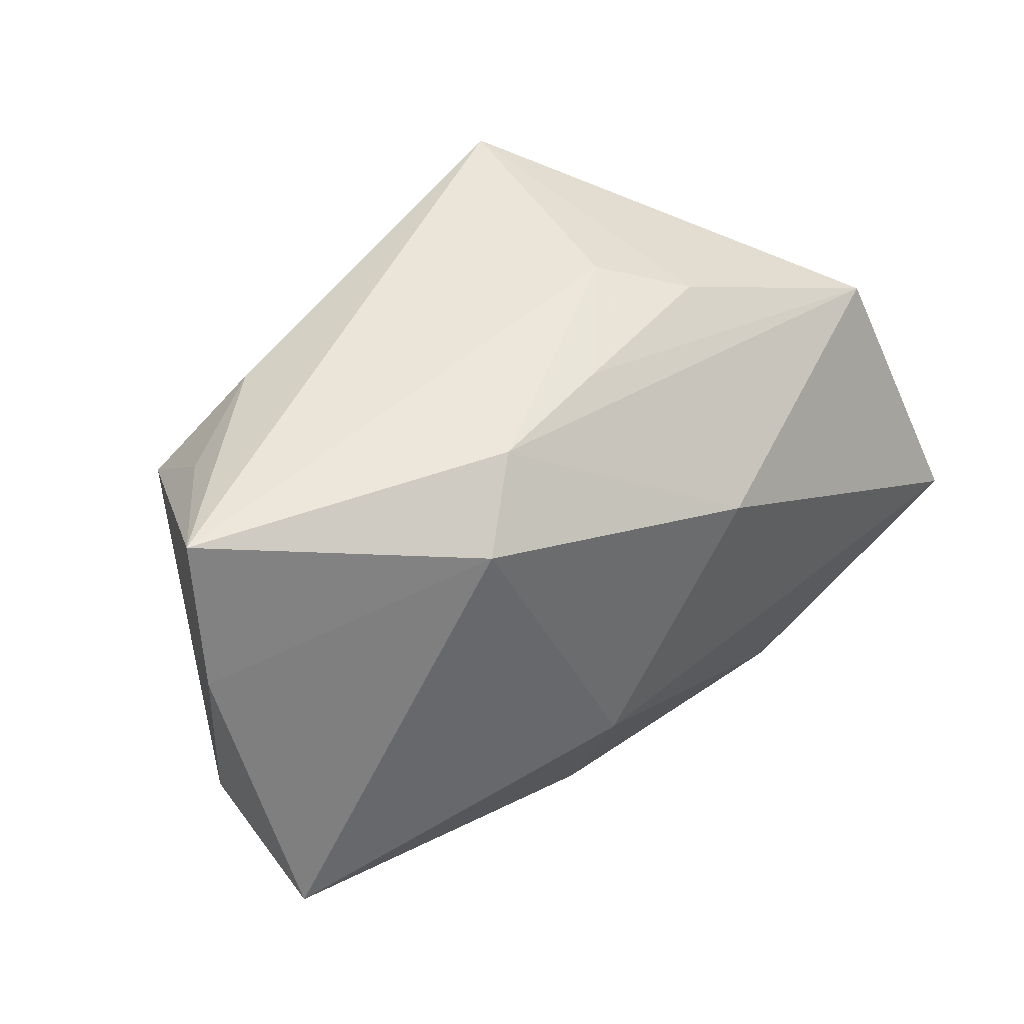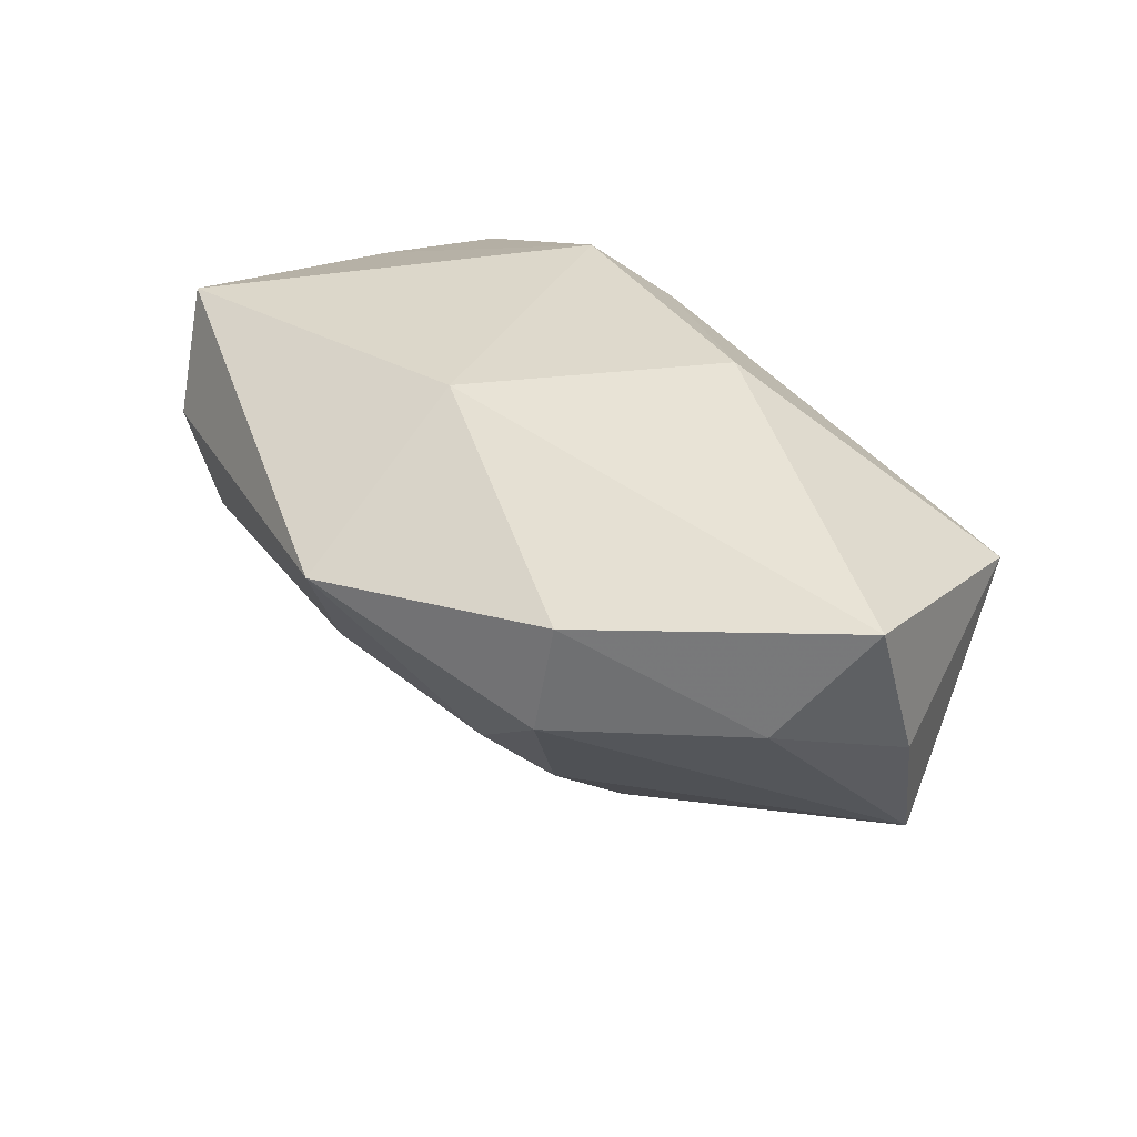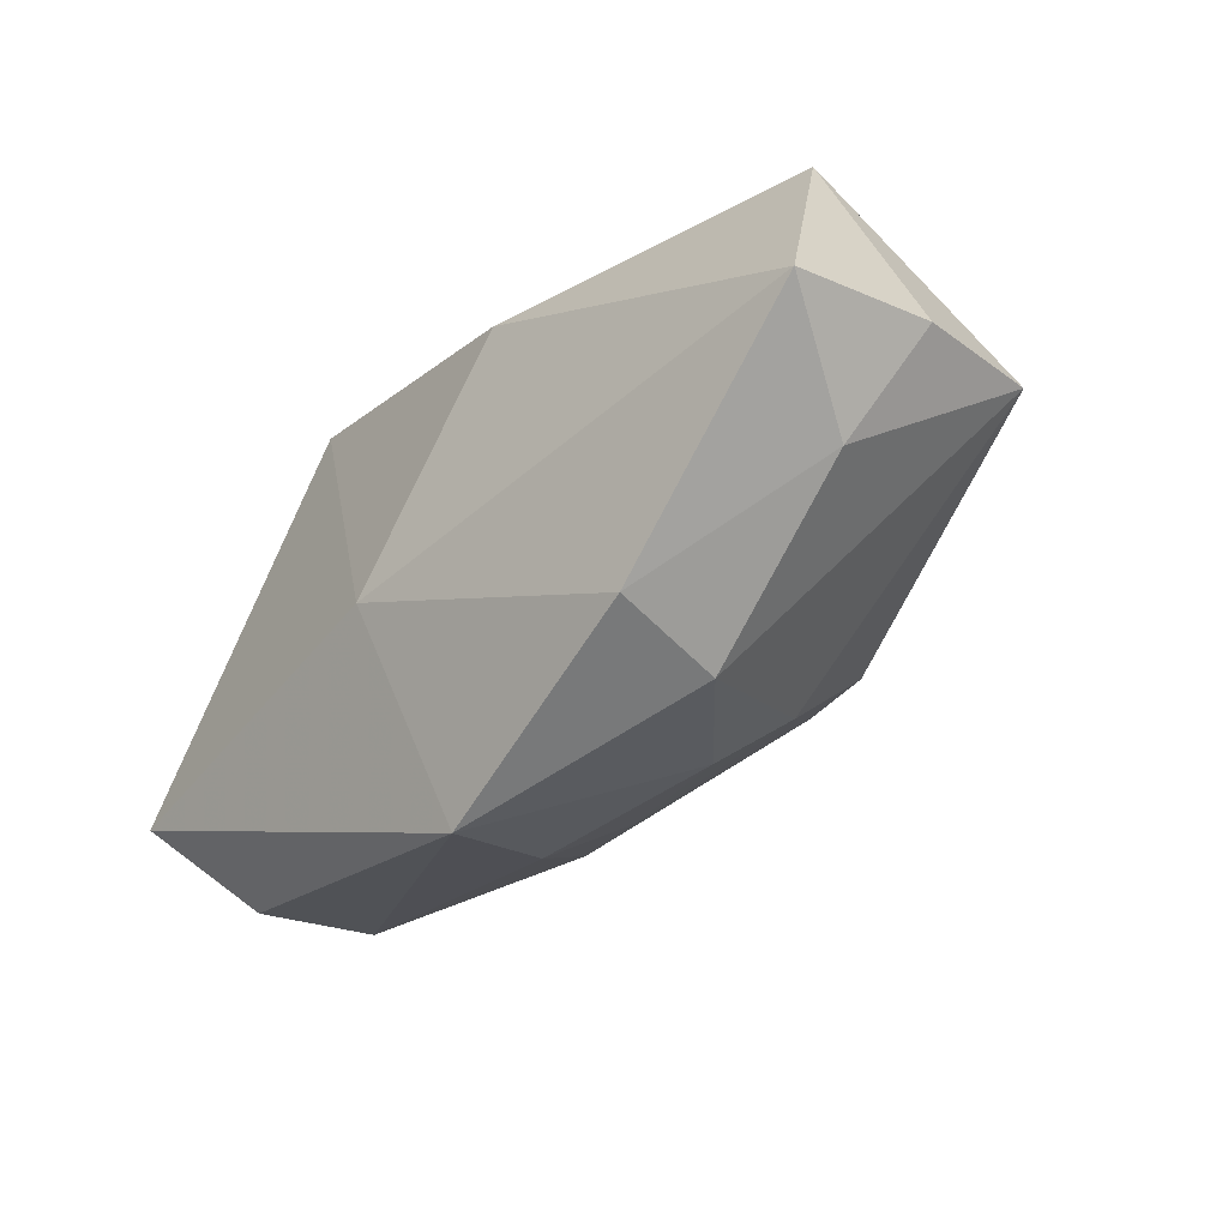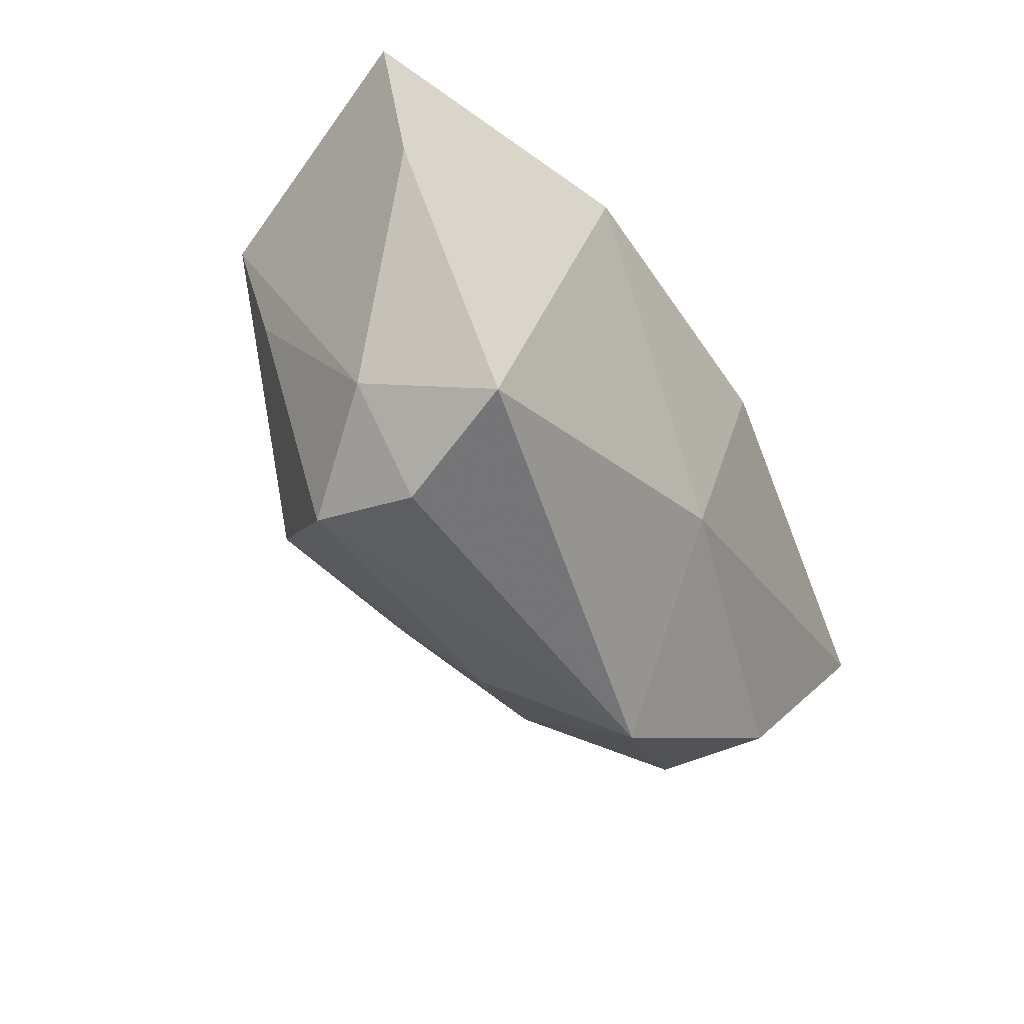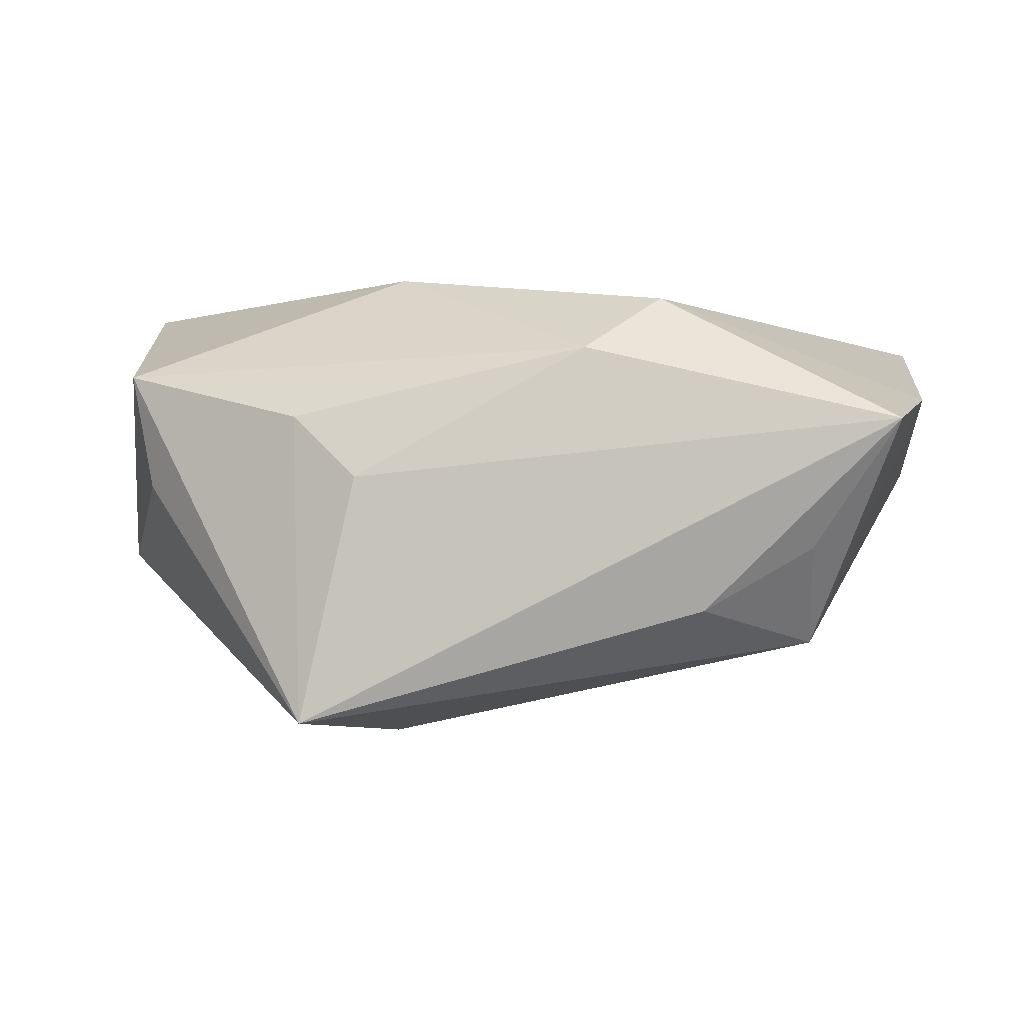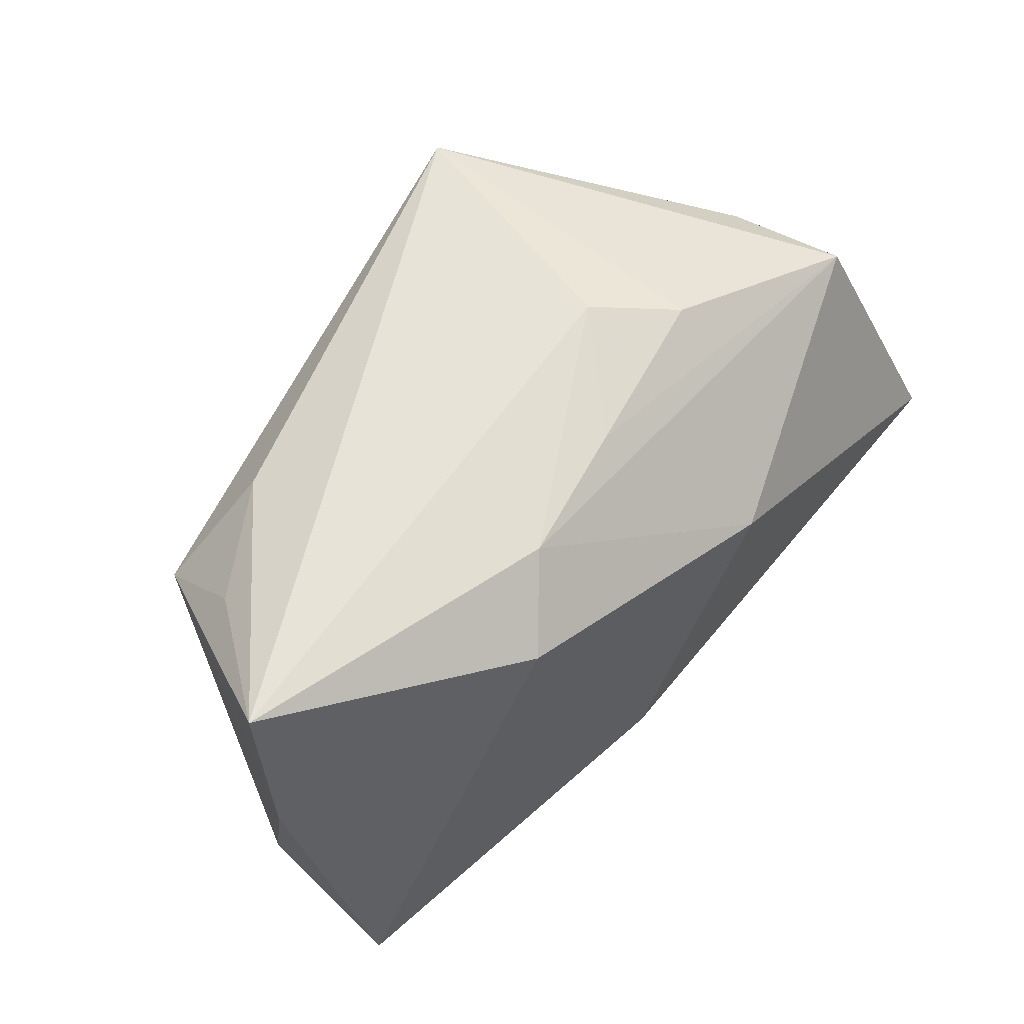
<metadata>
{"format":"obj","ext":"obj","renderer":"f3d","projection":"perspective","resolution":1024,"background":"white","views":[{"elev":46.2,"azim":-41.3,"up":"+Y"},{"elev":41.6,"azim":45.8,"up":"+Z"},{"elev":-39.9,"azim":45.3,"up":"+Y"},{"elev":-26.3,"azim":-65.8,"up":"+Y"},{"elev":-5.0,"azim":-169.2,"up":"+Z"},{"elev":62.1,"azim":-50.2,"up":"+Y"}]}
</metadata>
<code>
v -0.01921 0.01306 -0.0207
v -0.04151 0.02549 0.002551
v 0.01824 0.02309 0.00449
v -0.005842 -0.01853 -0.0126
v 0.03827 0.01537 0.01016
v -0.03755 -0.02132 0.004707
v -0.005662 -0.01248 0.0207
v -0.02251 0.02206 -0.01522
v 0.02157 -0.02779 0.006102
v 0.04414 -0.009634 0.0207
v 0.04581 -0.006297 0.006368
v -0.002613 -0.03298 0.01148
v 0.00915 -0.01091 -0.01996
v -0.007208 -0.02641 -0.002686
v 0.01577 -0.01984 -0.01003
v -0.04173 -0.01497 0.01491
v 0.02192 -0.02566 0.01688
v -0.03289 0.021 -0.009235
v -0.04119 -0.01082 0.0008591
v 0.03832 -0.01631 0.009149
v 0.002039 0.02341 0.00784
v 0.01646 -0.01124 -0.01852
v -0.0345 -0.02001 -0.006494
v -0.03211 0.01338 -0.01803
v 0.04446 -0.00297 -0.007287
v 0.03634 0.01427 -0.001358
v -0.01124 0.02346 0.01053
v -0.03384 0.002484 -0.01367
v -0.01882 -0.01261 -0.01903
v -0.04351 0.01155 0.006113
v 0.01033 0.009105 0.0207
v 0.0103 -0.024 -0.005621
v 0.01687 0.02495 -0.02602
v 0.01132 0.02549 -0.001932
v 0.01018 0.01133 -0.02681
v -0.01808 0.0183 0.01606
f 12 9 17
f 17 7 12
f 10 7 17
f 30 24 19
f 12 7 16
f 16 30 19
f 16 7 36
f 36 30 16
f 9 25 20
f 10 17 20
f 20 17 9
f 10 5 31
f 36 7 31
f 31 7 10
f 11 5 10
f 25 5 11
f 10 20 11
f 11 20 25
f 26 25 33
f 33 5 26
f 26 5 25
f 32 9 12
f 12 14 32
f 14 4 32
f 35 22 13
f 33 25 35
f 25 22 35
f 12 16 6
f 6 16 19
f 3 5 33
f 33 34 3
f 33 24 8
f 9 32 15
f 15 25 9
f 15 22 25
f 13 22 15
f 15 4 13
f 15 32 4
f 1 24 33
f 33 35 1
f 1 35 24
f 13 4 29
f 29 4 14
f 29 35 13
f 24 35 29
f 24 30 2
f 2 30 36
f 2 34 33
f 33 8 2
f 19 24 28
f 24 29 28
f 23 29 14
f 23 14 12
f 12 6 23
f 23 6 19
f 19 28 23
f 23 28 29
f 18 8 24
f 24 2 18
f 18 2 8
f 27 2 36
f 34 2 27
f 36 31 27
f 27 31 5
f 21 3 34
f 34 27 21
f 5 3 21
f 21 27 5

</code>
